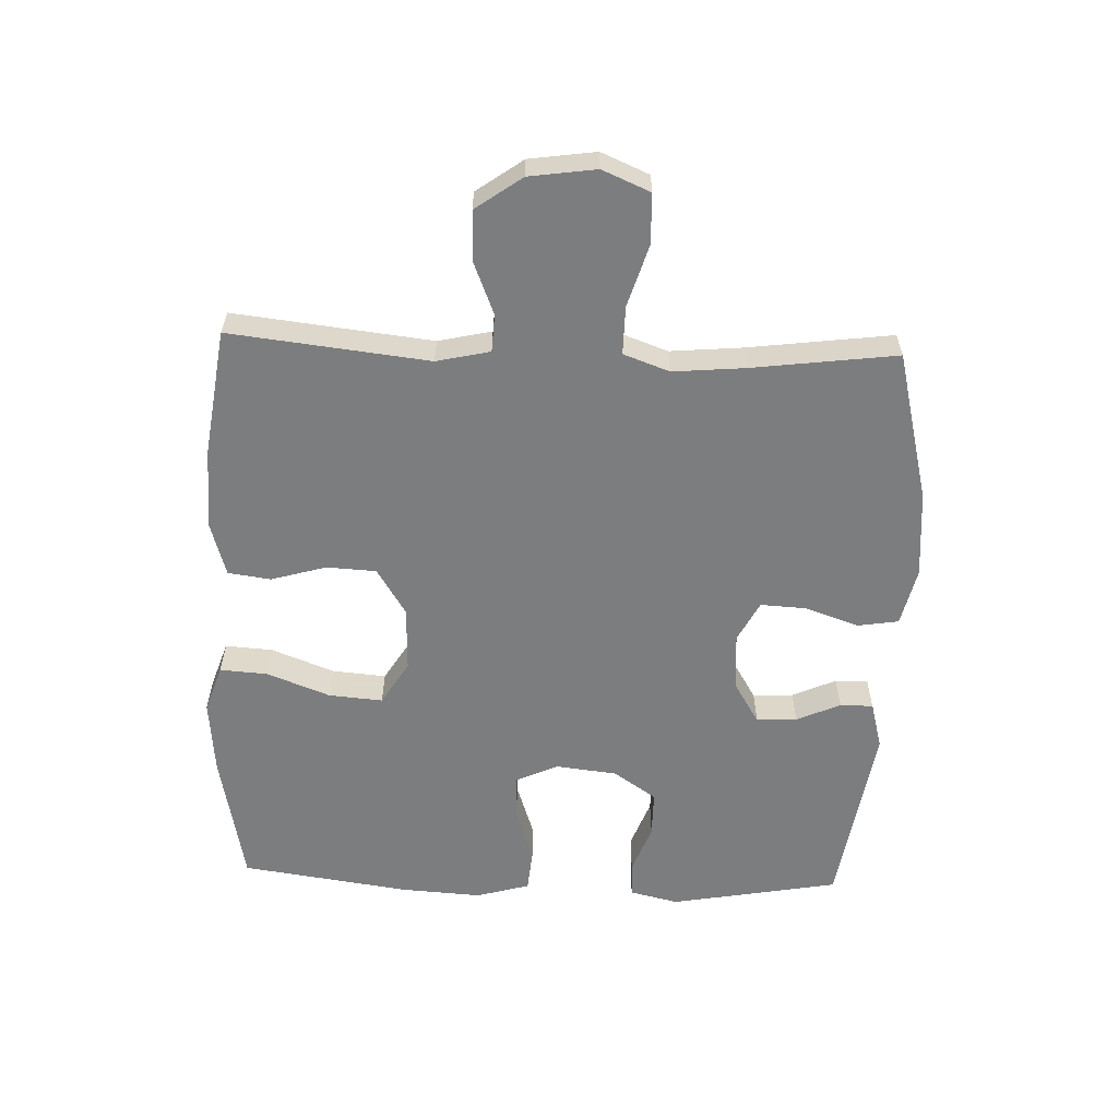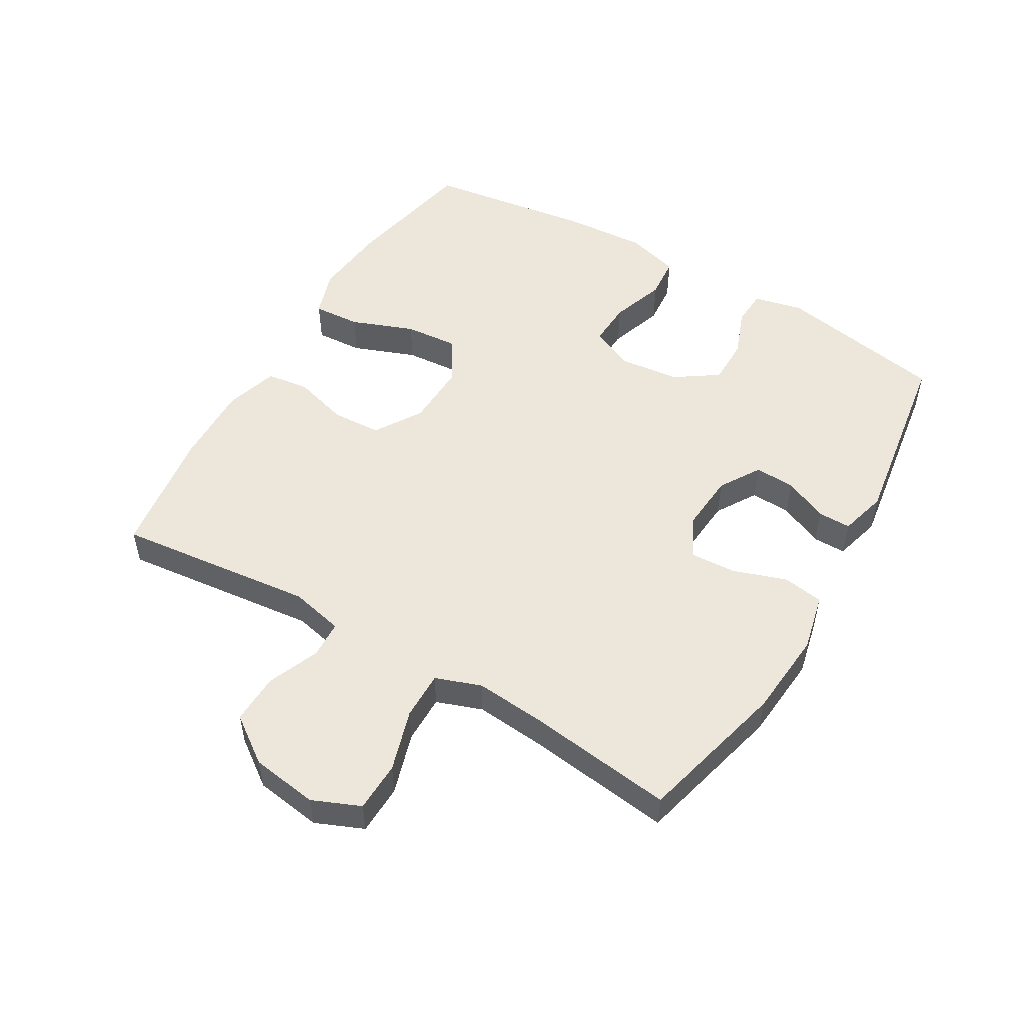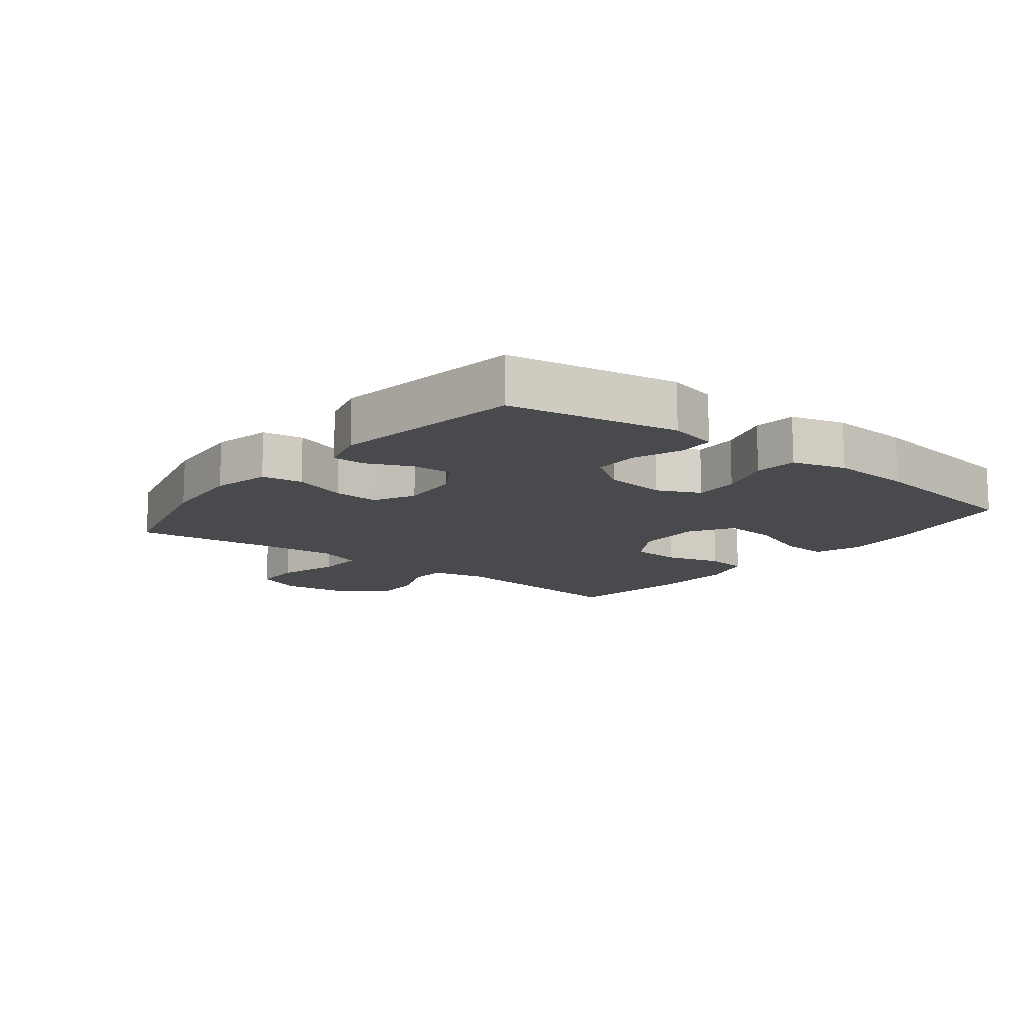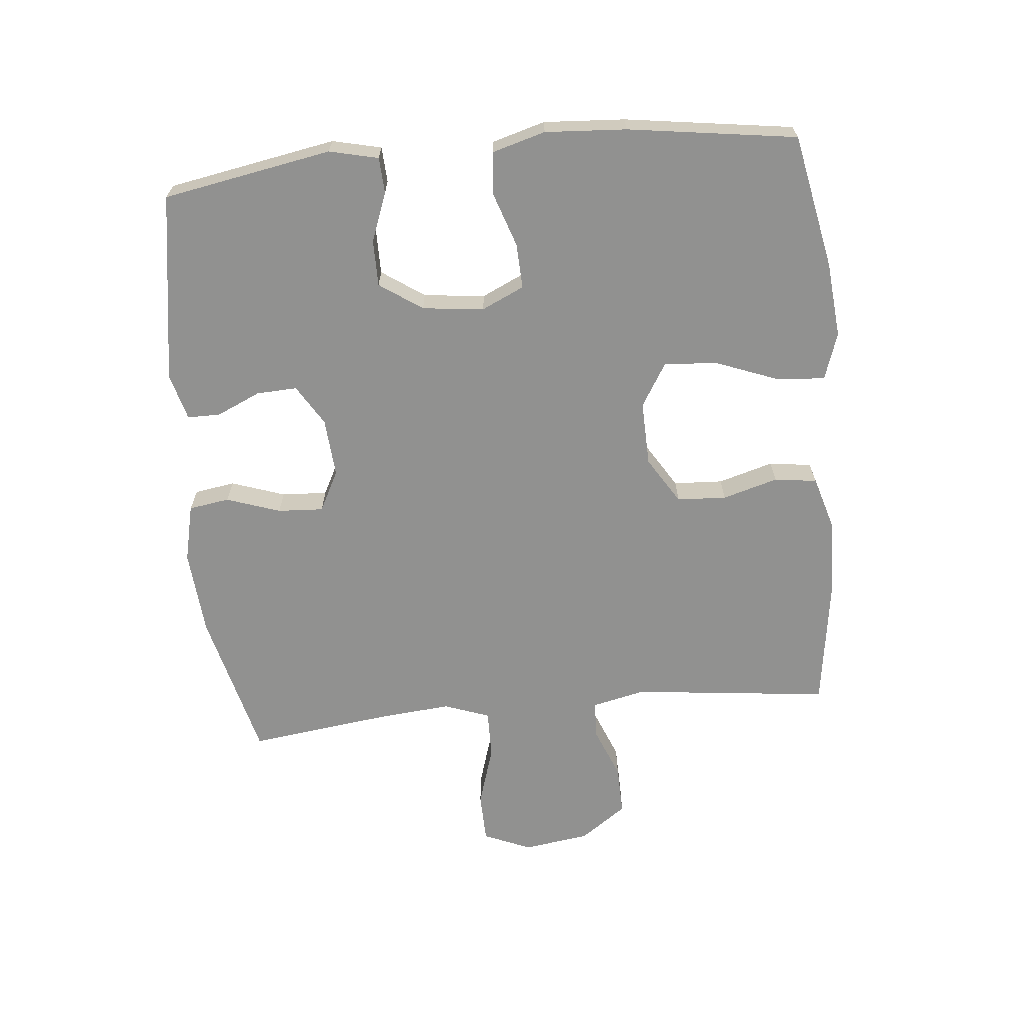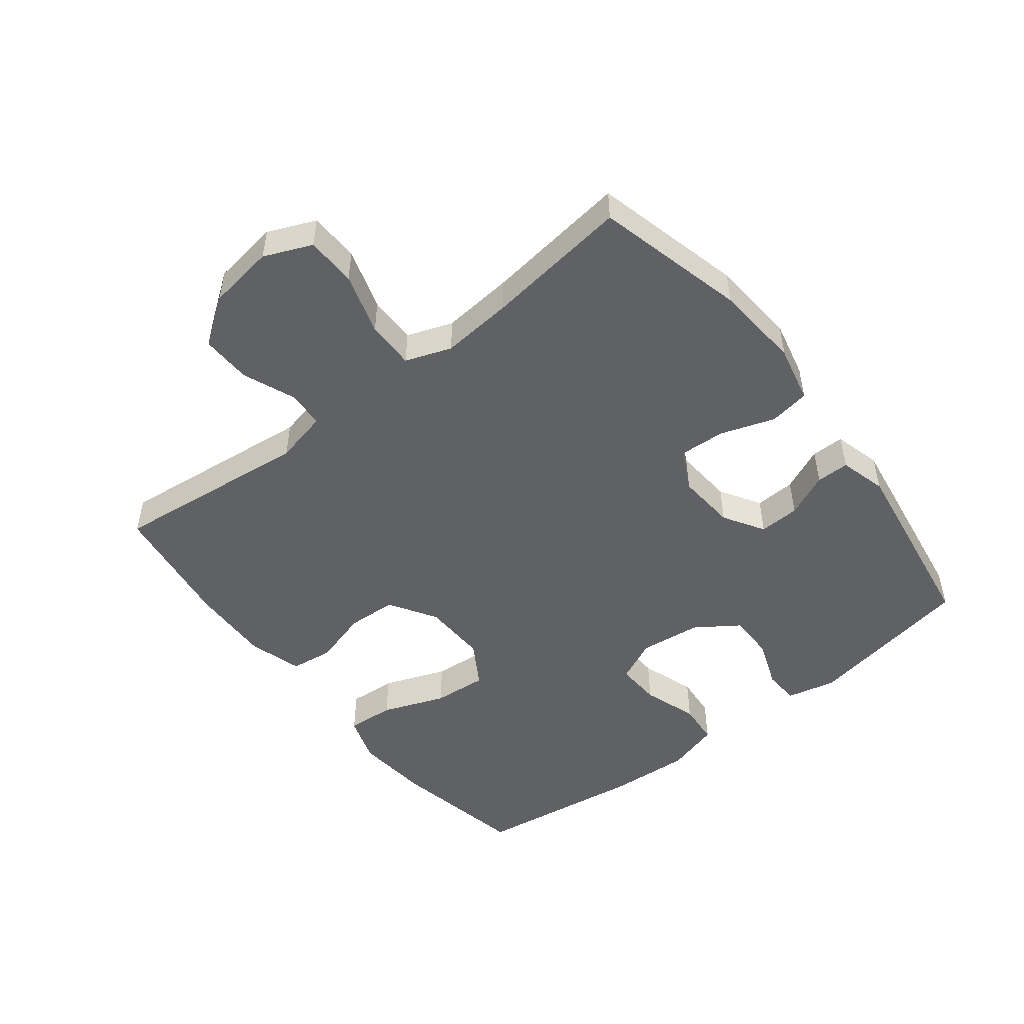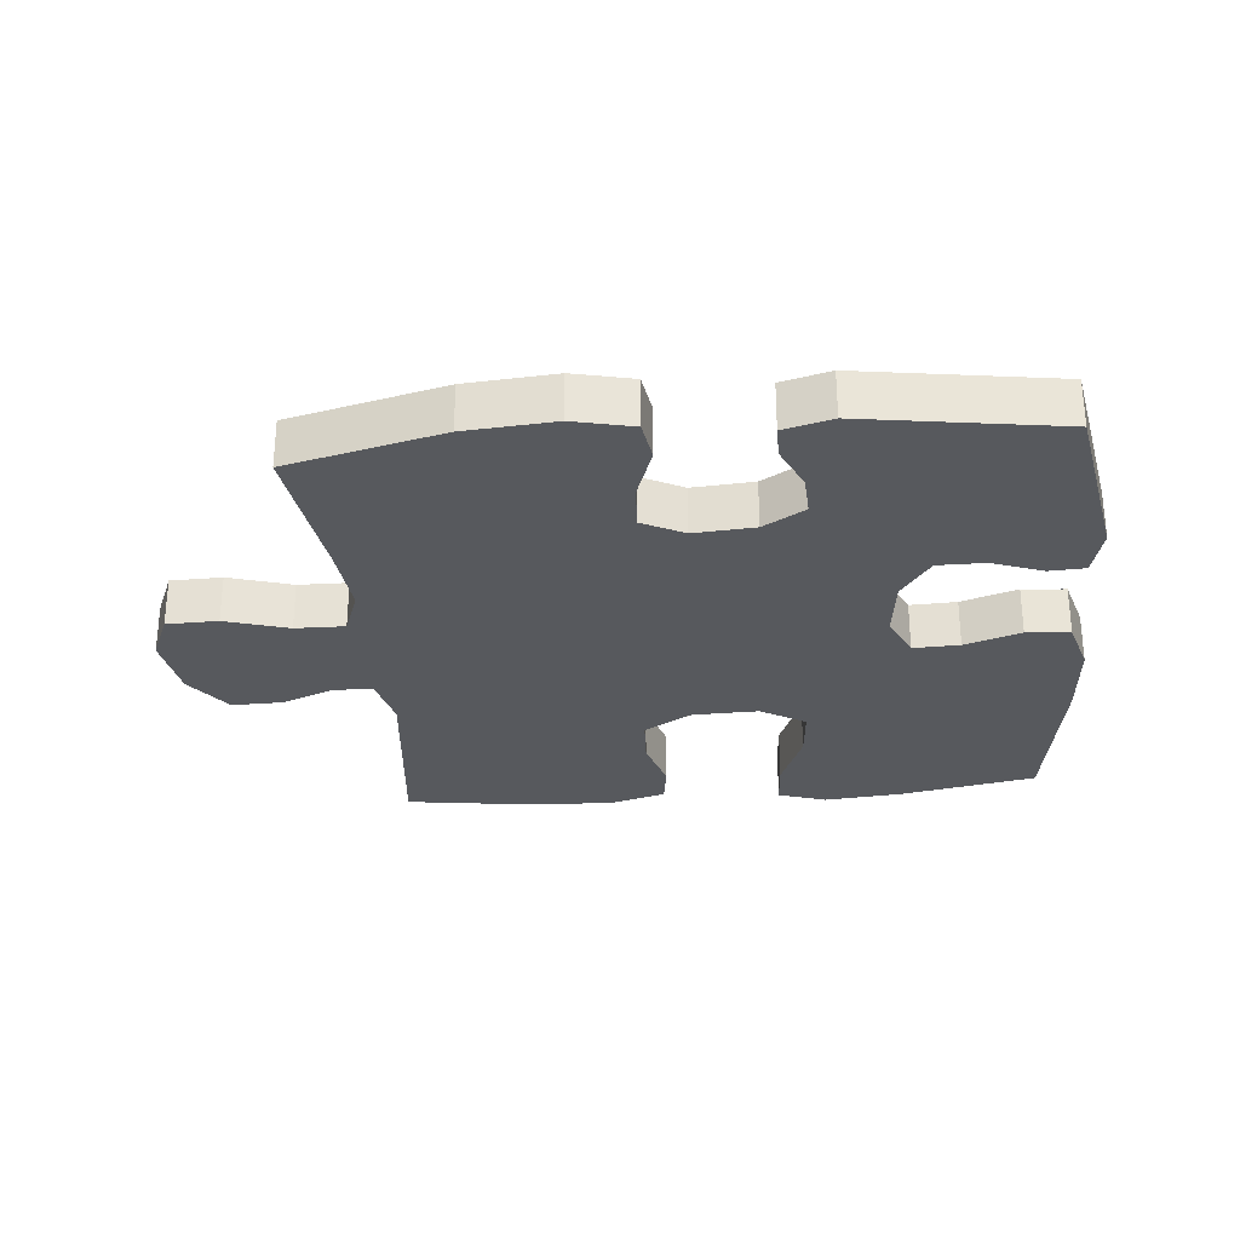
<metadata>
{"format":"obj","ext":"obj","renderer":"f3d","projection":"perspective","resolution":1024,"background":"white","views":[{"elev":-59.0,"azim":87.9,"up":"+Y"},{"elev":51.7,"azim":120.6,"up":"+Y"},{"elev":-12.9,"azim":-128.1,"up":"+Y"},{"elev":-66.0,"azim":-84.5,"up":"+Y"},{"elev":-49.8,"azim":128.1,"up":"+Y"},{"elev":-29.0,"azim":-174.8,"up":"+Y"}]}
</metadata>
<code>
v -0.5 0.07 -0.5
v -0.548 0.07 -0.234
v -0.53 0.07 -0.157
v -0.474 0.07 -0.154
v -0.397 0.07 -0.183
v -0.324 0.07 -0.183
v -0.278 0.07 -0.116
v -0.267 0.07 -0.019
v -0.298 0.07 0.048
v -0.369 0.07 0.045
v -0.455 0.07 0.016
v -0.522 0.07 0.022
v -0.546 0.07 0.106
v -0.538 0.07 0.234
v -0.5 0.07 0.5
v -0.288 0.07 0.542
v -0.169 0.07 0.553
v -0.095 0.07 0.528
v -0.1 0.07 0.453
v -0.138 0.07 0.354
v -0.145 0.07 0.269
v -0.076 0.07 0.227
v 0.026 0.07 0.23
v 0.1 0.07 0.276
v 0.104 0.07 0.354
v 0.079 0.07 0.441
v 0.088 0.07 0.508
v 0.172 0.07 0.533
v 0.299 0.07 0.529
v 0.5 0.07 0.5
v 0.465 0.07 0.188
v 0.484 0.07 0.104
v 0.543 0.07 0.101
v 0.625 0.07 0.134
v 0.704 0.07 0.136
v 0.756 0.07 0.063
v 0.771 0.07 -0.042
v 0.739 0.07 -0.117
v 0.66 0.07 -0.119
v 0.563 0.07 -0.089
v 0.487 0.07 -0.088
v 0.461 0.07 -0.16
v 0.471 0.07 -0.273
v 0.5 0.07 -0.5
v 0.264 0.07 -0.559
v 0.128 0.07 -0.57
v 0.037 0.07 -0.549
v 0.027 0.07 -0.485
v 0.056 0.07 -0.4
v 0.06 0.07 -0.328
v -0.004 0.07 -0.295
v -0.097 0.07 -0.302
v -0.161 0.07 -0.341
v -0.158 0.07 -0.405
v -0.127 0.07 -0.474
v -0.127 0.07 -0.526
v -0.201 0.07 -0.546
v -0.5 0 -0.5
v -0.548 0 -0.234
v -0.53 0 -0.157
v -0.474 0 -0.154
v -0.397 0 -0.183
v -0.324 0 -0.183
v -0.278 0 -0.116
v -0.267 0 -0.019
v -0.298 0 0.048
v -0.369 0 0.045
v -0.455 0 0.016
v -0.522 0 0.022
v -0.546 0 0.106
v -0.538 0 0.234
v -0.5 0 0.5
v -0.288 0 0.542
v -0.169 0 0.553
v -0.095 0 0.528
v -0.1 0 0.453
v -0.138 0 0.354
v -0.145 0 0.269
v -0.076 0 0.227
v 0.026 0 0.23
v 0.1 0 0.276
v 0.104 0 0.354
v 0.079 0 0.441
v 0.088 0 0.508
v 0.172 0 0.533
v 0.299 0 0.529
v 0.5 0 0.5
v 0.465 0 0.188
v 0.484 0 0.104
v 0.543 0 0.101
v 0.625 0 0.134
v 0.704 0 0.136
v 0.756 0 0.063
v 0.771 0 -0.042
v 0.739 0 -0.117
v 0.66 0 -0.119
v 0.563 0 -0.089
v 0.487 0 -0.088
v 0.461 0 -0.16
v 0.471 0 -0.273
v 0.5 0 -0.5
v 0.264 0 -0.559
v 0.128 0 -0.57
v 0.037 0 -0.549
v 0.027 0 -0.485
v 0.056 0 -0.4
v 0.06 0 -0.328
v -0.004 0 -0.295
v -0.097 0 -0.302
v -0.161 0 -0.341
v -0.158 0 -0.405
v -0.127 0 -0.474
v -0.127 0 -0.526
v -0.201 0 -0.546
f 54 55 56 57
f 53 54 57 1
f 52 53 1 2
f 51 52 2 3
f 46 47 48 49
f 46 49 50
f 43 44 45 46
f 42 43 46 50
f 41 42 50 51
f 37 38 39 40
f 37 40 41
f 36 37 41
f 33 34 35 36
f 32 33 36 41
f 31 32 41 51
f 25 26 27 28
f 24 25 28 29
f 17 18 19 20
f 17 20 21
f 16 17 21
f 15 16 21
f 14 15 21
f 13 14 21 22
f 10 11 12 13
f 9 10 13 22
f 3 4 5
f 51 3 5
f 51 5 6
f 31 51 6 7
f 24 29 30 31
f 23 24 31 7
f 8 9 22 23
f 7 8 23
f 114 113 112 111
f 58 114 111 110
f 59 58 110 109
f 60 59 109 108
f 106 105 104 103
f 107 106 103
f 103 102 101 100
f 107 103 100 99
f 108 107 99 98
f 97 96 95 94
f 98 97 94
f 98 94 93
f 93 92 91 90
f 98 93 90 89
f 108 98 89 88
f 85 84 83 82
f 86 85 82 81
f 77 76 75 74
f 78 77 74
f 78 74 73
f 78 73 72
f 78 72 71
f 79 78 71 70
f 70 69 68 67
f 79 70 67 66
f 62 61 60
f 62 60 108
f 63 62 108
f 64 63 108 88
f 88 87 86 81
f 64 88 81 80
f 80 79 66 65
f 80 65 64
f 1 58 59 2
f 2 59 60 3
f 3 60 61 4
f 4 61 62 5
f 5 62 63 6
f 6 63 64 7
f 7 64 65 8
f 8 65 66 9
f 9 66 67 10
f 10 67 68 11
f 11 68 69 12
f 12 69 70 13
f 13 70 71 14
f 14 71 72 15
f 15 72 73 16
f 16 73 74 17
f 17 74 75 18
f 18 75 76 19
f 19 76 77 20
f 20 77 78 21
f 21 78 79 22
f 22 79 80 23
f 23 80 81 24
f 24 81 82 25
f 25 82 83 26
f 26 83 84 27
f 27 84 85 28
f 28 85 86 29
f 29 86 87 30
f 30 87 88 31
f 31 88 89 32
f 32 89 90 33
f 33 90 91 34
f 34 91 92 35
f 35 92 93 36
f 36 93 94 37
f 37 94 95 38
f 38 95 96 39
f 39 96 97 40
f 40 97 98 41
f 41 98 99 42
f 42 99 100 43
f 43 100 101 44
f 44 101 102 45
f 45 102 103 46
f 46 103 104 47
f 47 104 105 48
f 48 105 106 49
f 49 106 107 50
f 50 107 108 51
f 51 108 109 52
f 52 109 110 53
f 53 110 111 54
f 54 111 112 55
f 55 112 113 56
f 56 113 114 57
f 57 114 58 1

</code>
